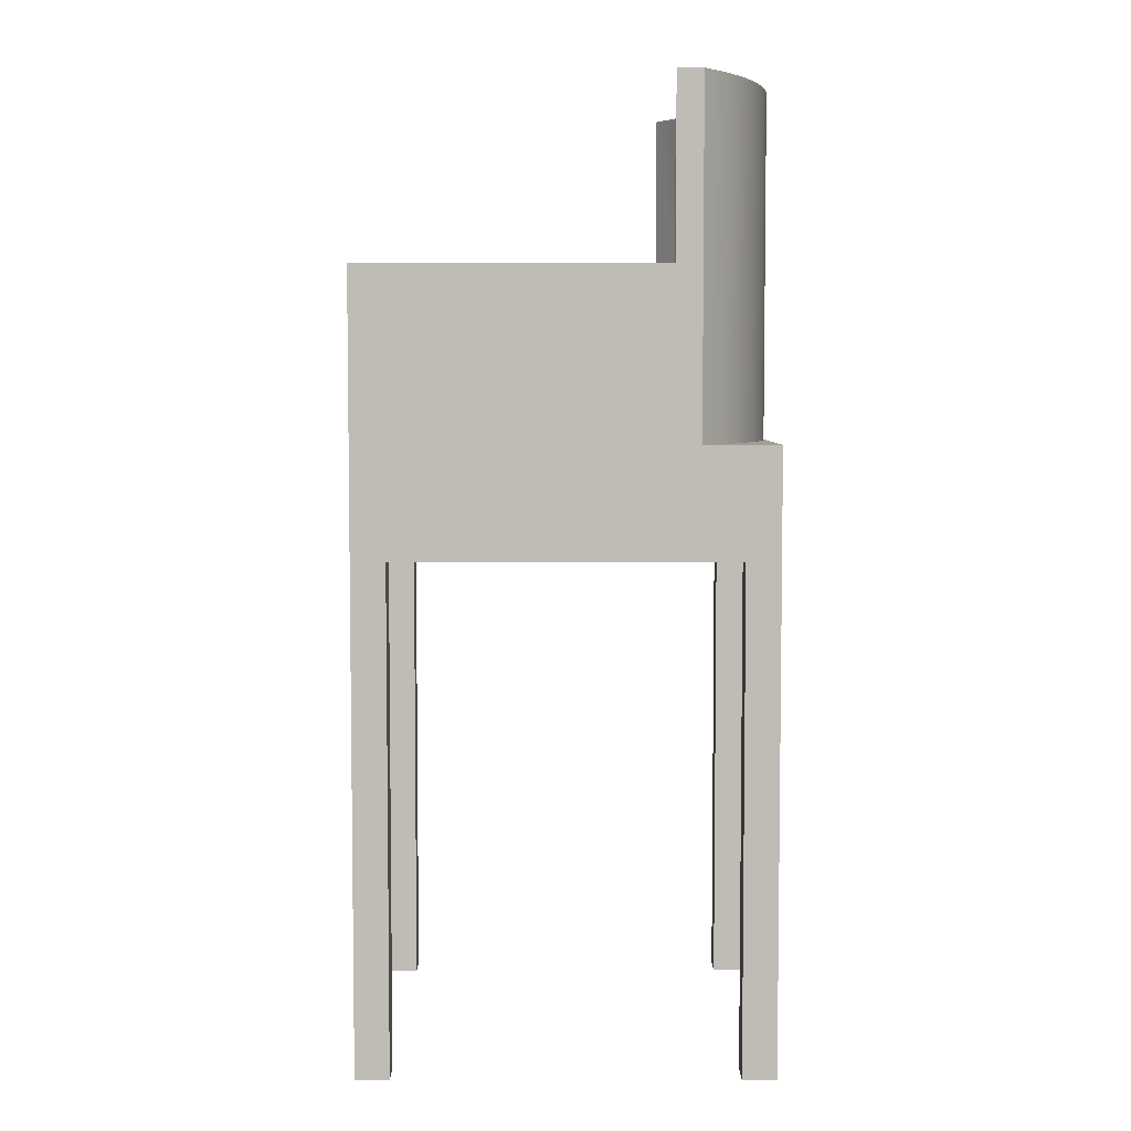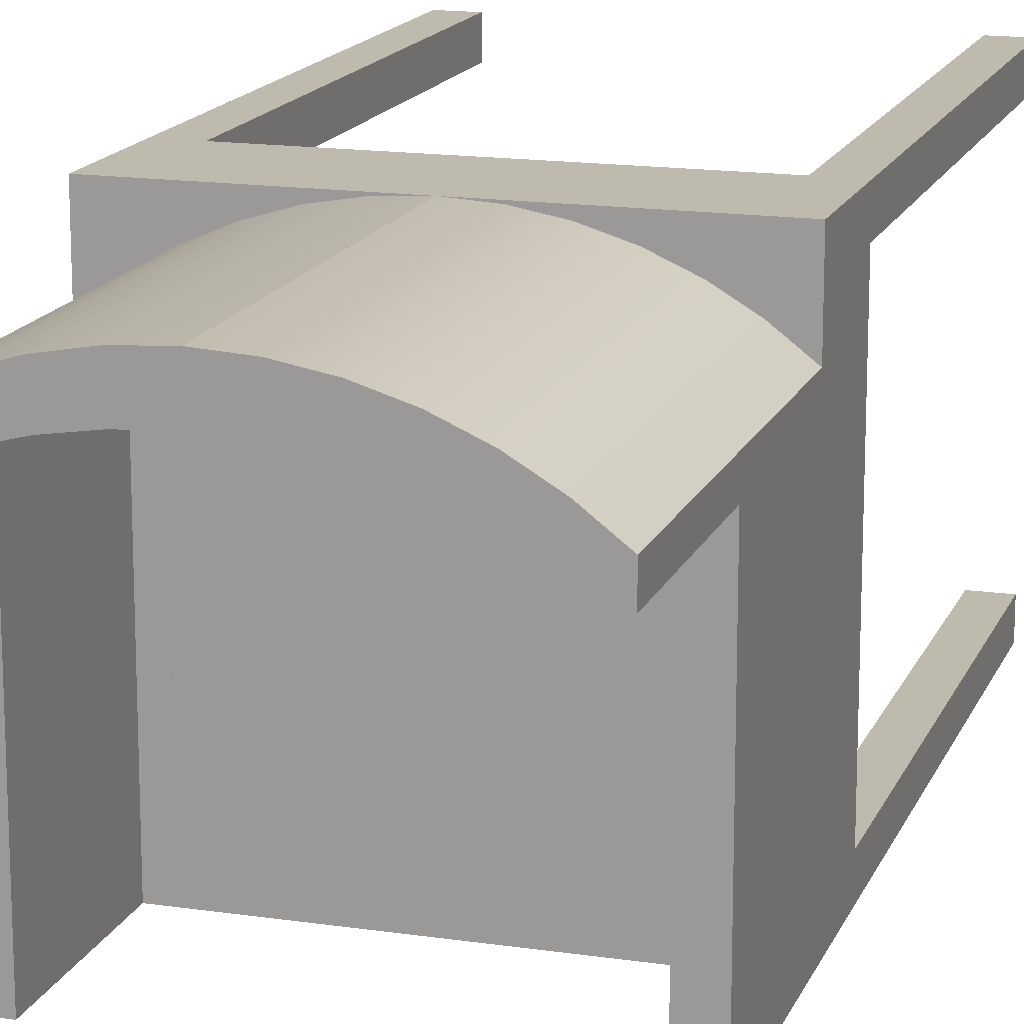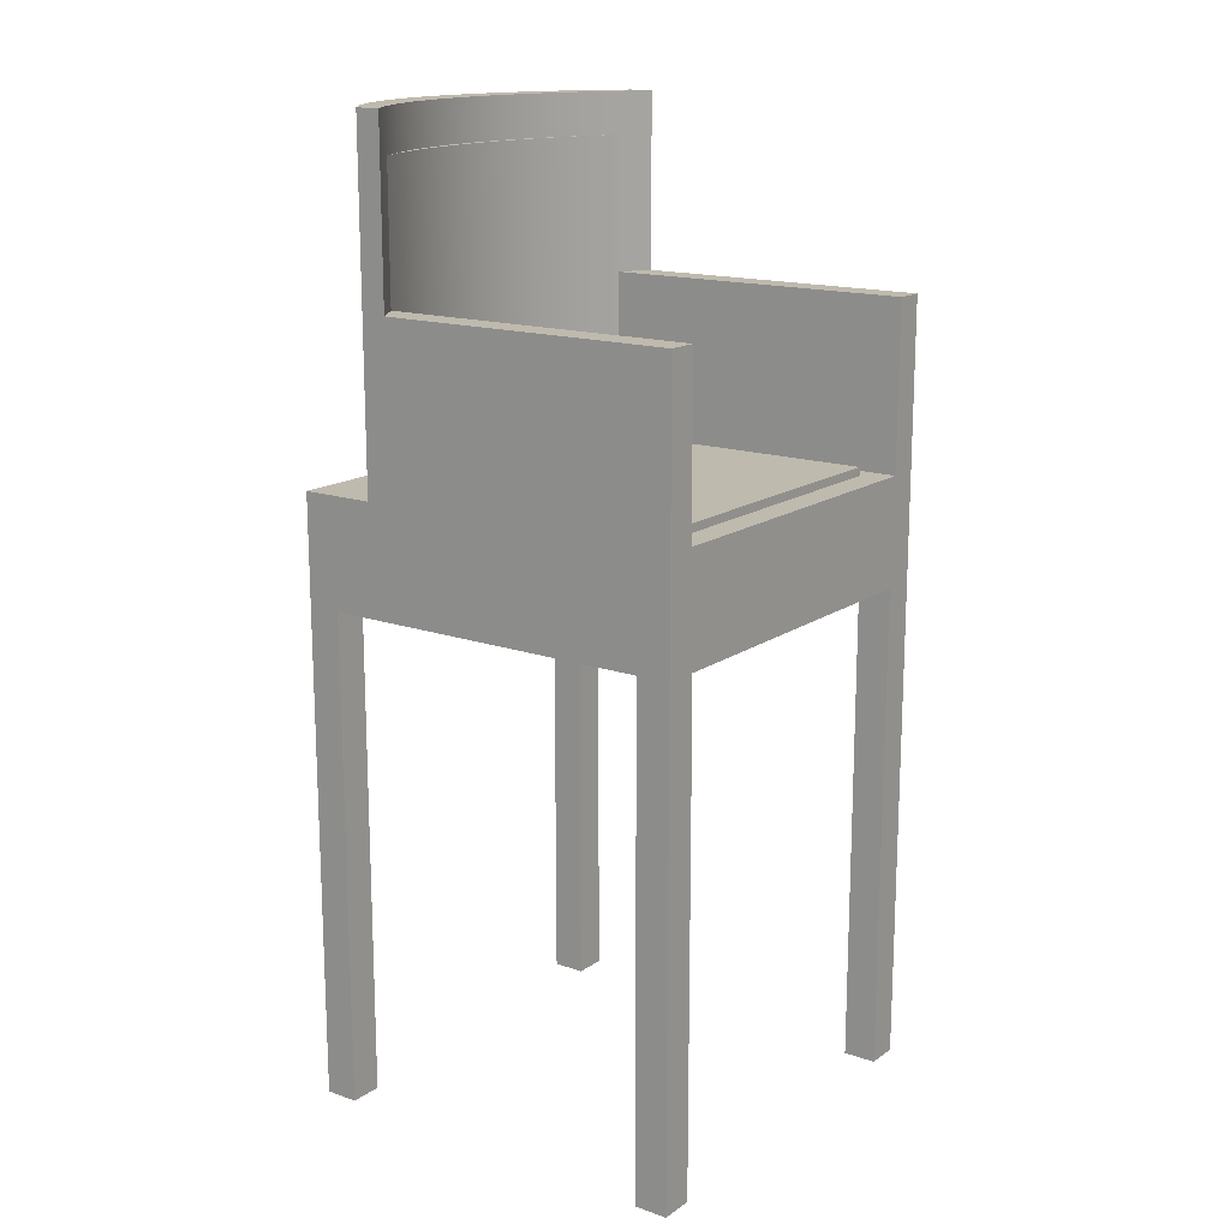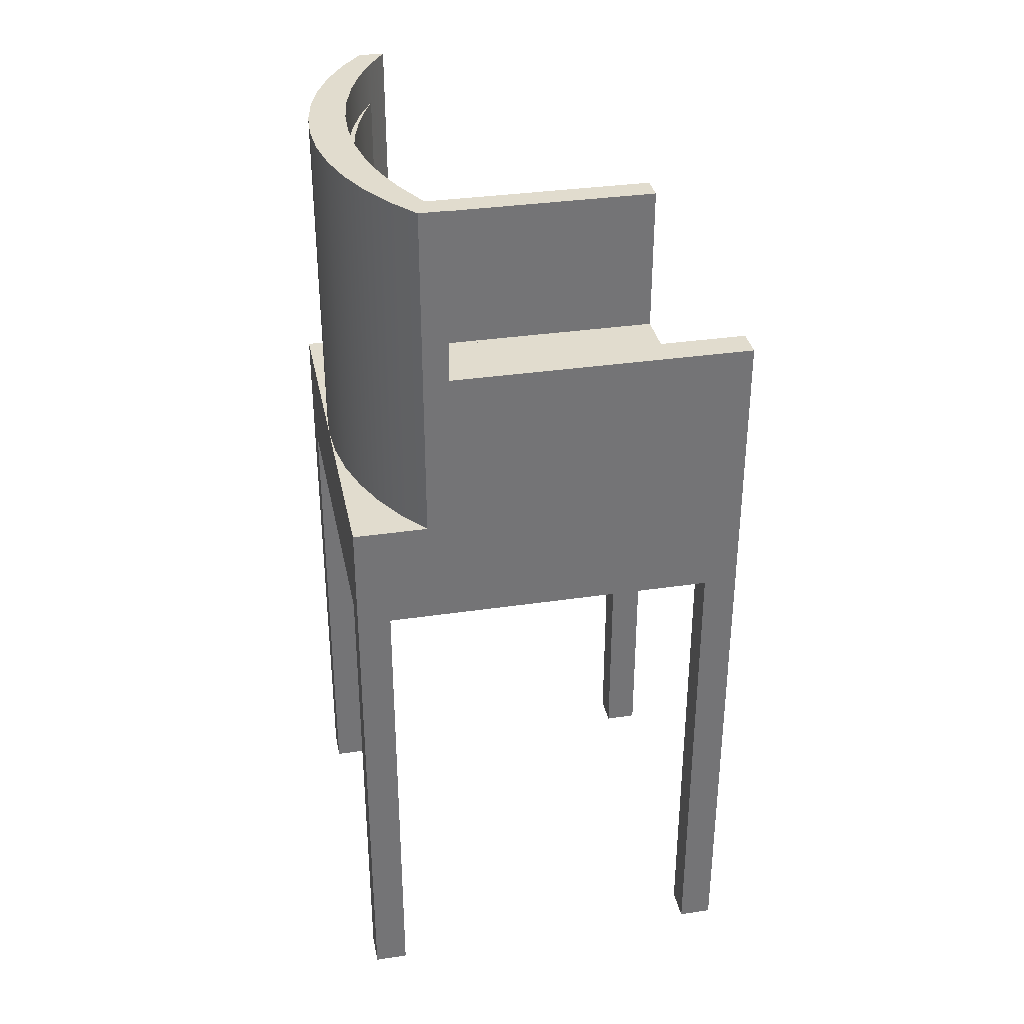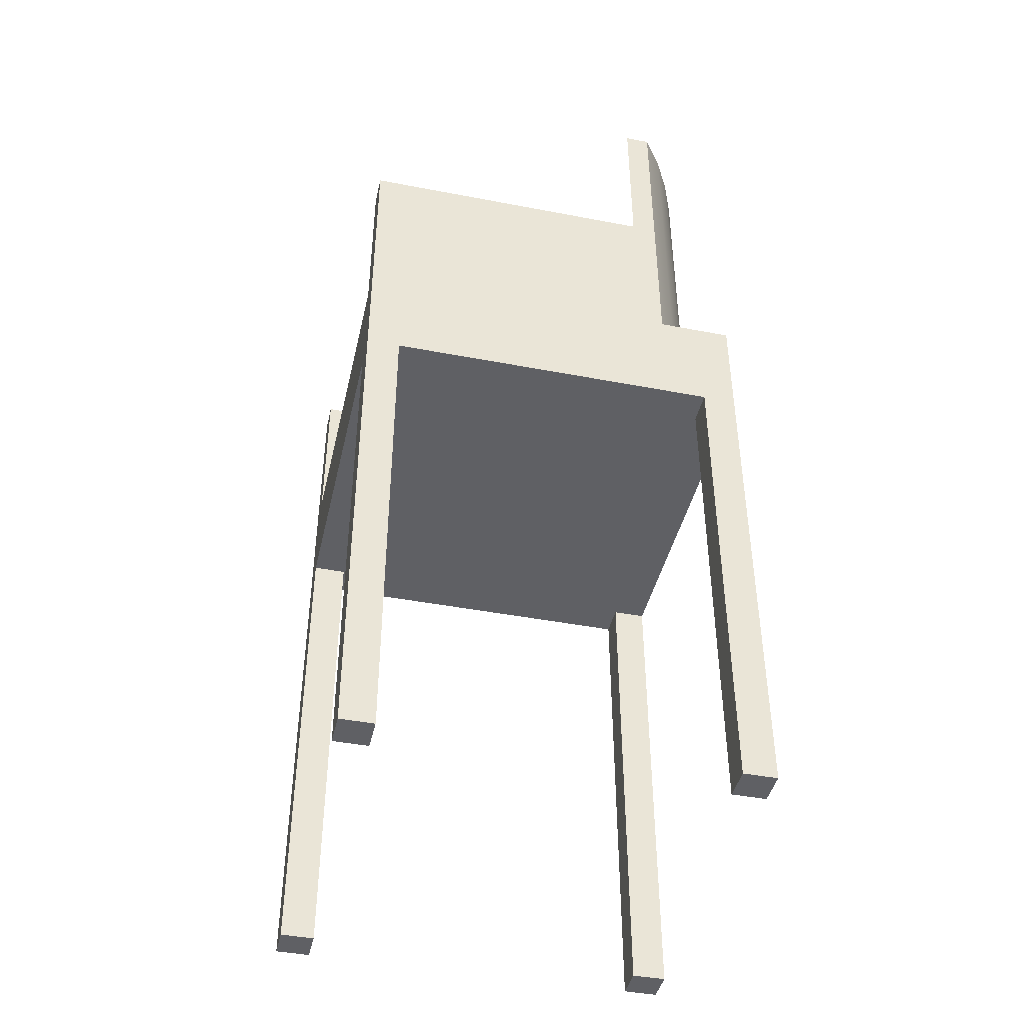
<metadata>
{"format":"obj","ext":"obj","renderer":"f3d","projection":"perspective","resolution":1024,"background":"white","views":[{"elev":5.1,"azim":-90.1,"up":"+Y"},{"elev":15.8,"azim":-162.8,"up":"+Z"},{"elev":15.7,"azim":125.9,"up":"+Y"},{"elev":34.1,"azim":78.7,"up":"+Y"},{"elev":-43.3,"azim":-102.8,"up":"+Y"}]}
</metadata>
<code>
v -0.1817 -0.03819 0.09778
v -0.1817 -0.5844 0.06743
v -0.1817 -0.5844 0.09778
v -0.1817 -0.1368 0.06743
v -0.1513 -0.5844 0.09778
v -0.1817 -0.1368 -0.236
v -0.1513 -0.1368 0.06743
v -0.1513 -0.1368 0.09778
v -0.1817 -0.03819 0.03011
v -0.1513 -0.5844 0.06743
v 0.000412 -0.03819 0.09778
v -0.1817 0.1135 -0.2664
v 0.1521 -0.1368 0.06743
v 0.1521 -0.1368 0.09778
v -0.1817 -0.5844 -0.2664
v -0.1817 0.1135 0.007043
v -0.1554 -0.03819 0.05017
v -0.1817 0.2728 0.03011
v 0.1825 -0.1368 0.06743
v 0.1825 -0.03819 0.09778
v -0.03258 0.2728 0.09582
v -0.03258 -0.03819 0.09582
v -0.1817 -0.5844 -0.236
v -0.1542 0.1135 -0.2664
v -0.1269 -0.03819 0.06698
v -0.1554 0.2728 0.05017
v 0.1825 -0.1368 -0.236
v 0.1521 -0.5844 0.06743
v 0.1825 -0.5844 0.09778
v -0.0651 0.2728 0.08997
v -0.0651 -0.03819 0.08997
v 0.000412 0.2728 0.09778
v -0.1513 -0.5844 -0.236
v -0.1542 -0.03819 -0.2664
v -0.1817 0.2728 0.007043
v -0.1542 0.1135 0.02405
v -0.09671 -0.03819 0.08031
v -0.1269 0.2728 0.06698
v -0.09496 0.2728 0.04939
v -0.1513 -0.1368 -0.236
v 0.1825 0.1135 -0.2664
v 0.1825 -0.5844 0.06743
v 0.1521 -0.5844 0.09778
v 0.0334 -0.03819 0.09582
v -0.09671 0.2728 0.08031
v 0.0334 0.2728 0.09582
v 0.06592 0.2728 0.08997
v -0.1513 -0.1368 -0.2664
v -0.1542 -0.03819 0.02405
v -0.1542 0.2728 0.02405
v -0.1542 0.2349 0.02405
v -0.03182 0.2728 0.06231
v -0.06372 0.2728 0.05745
v -0.1252 0.2728 0.03822
v 0.1521 -0.1368 -0.236
v 0.1825 -0.5844 -0.236
v 0.1825 -0.03819 0.03011
v 0.06592 -0.03819 0.08997
v 0.09753 0.2728 0.08031
v -0.1513 -0.5844 -0.2664
v 0.1521 -0.1368 -0.2664
v -0.1362 -0.03819 -0.002825
v 0.1278 0.2728 0.06698
v 0.000412 0.2728 0.06394
v -0.09496 0.2349 0.04939
v -0.1252 0.2349 0.03822
v 0.1825 -0.5844 -0.2664
v 0.1825 0.1135 0.007043
v 0.09753 -0.03819 0.08031
v 0.1551 -0.03819 -0.2664
v -0.1163 -0.03819 0.01073
v -0.1362 -0.03819 -0.2418
v -0.03182 0.2349 0.06231
v -0.06372 0.2349 0.05745
v 0.1521 -0.5844 -0.236
v 0.1521 -0.5844 -0.2664
v 0.1551 0.1135 -0.2664
v 0.1825 0.2728 0.03011
v 0.1562 0.2728 0.05017
v 0.1562 -0.03819 0.05017
v 0.1278 -0.03819 0.06698
v -0.09501 -0.03819 0.02205
v 0.03264 0.2728 0.06231
v 0.000412 0.2349 0.06394
v 0.1551 0.1135 0.02405
v 0.1825 0.2728 0.007043
v 0.1331 -0.03819 -0.2418
v -0.07263 -0.03819 0.031
v -0.1297 -0.03819 0.03415
v 0.1551 0.2728 0.02405
v 0.09578 0.2728 0.04939
v 0.1331 -0.03819 -0.002825
v -0.04941 -0.03819 0.03747
v 0.06453 0.2728 0.05745
v 0.03264 0.2349 0.06231
v 0.1551 -0.03819 0.02405
v 0.1261 0.2728 0.03822
v -0.1044 -0.03819 0.04248
v -0.02562 -0.03819 0.04138
v 0.06453 0.2349 0.05745
v 0.1551 0.2349 0.02405
v 0.1261 0.2349 0.03822
v 0.09578 0.2349 0.04939
v 0.1132 -0.03819 0.01073
v -0.001559 -0.03819 0.04269
v 0.02696 -0.03819 0.0565
v -0.02613 -0.03819 0.0565
v 0.000412 -0.03819 0.05745
v 0.05337 -0.03819 0.05368
v -0.05255 -0.03819 0.05368
v 0.07952 -0.03819 0.049
v -0.07869 -0.03819 0.049
v 0.0695 -0.03819 0.031
v 0.1305 -0.03819 0.03415
v 0.09189 -0.03819 0.02205
v 0.1053 -0.03819 0.04248
v 0.04629 -0.03819 0.03747
v 0.02251 -0.03819 0.04138
v -0.1297 0.2349 0.03415
v -0.1362 -0.03061 -0.002825
v -0.02613 0.2349 0.0565
v -0.07869 0.2349 0.049
v -0.1163 -0.03061 0.01073
v -0.1362 -0.03061 -0.2418
v -0.1044 0.2349 0.04248
v 0.000412 0.2349 0.05745
v -0.05255 0.2349 0.05368
v 0.1331 -0.03061 -0.2418
v -0.09501 -0.03061 0.02205
v 0.1331 -0.03061 -0.002825
v -0.07263 -0.03061 0.031
v 0.1132 -0.03061 0.01073
v 0.02696 0.2349 0.0565
v 0.09189 -0.03061 0.02205
v -0.04941 -0.03061 0.03747
v 0.0695 -0.03061 0.031
v -0.02562 -0.03061 0.04138
v 0.05337 0.2349 0.05368
v 0.1305 0.2349 0.03415
v 0.07952 0.2349 0.049
v -0.001559 -0.03061 0.04269
v 0.02251 -0.03061 0.04138
v 0.04629 -0.03061 0.03747
v 0.1053 0.2349 0.04248
g mesh1_mesh1-geometry
f 1 2 3
f 2 1 4
f 5 1 3
f 4 1 6
f 7 2 4
f 8 1 5
f 9 6 1
f 6 7 4
f 2 7 10
f 7 5 10
f 8 11 1
f 5 7 8
f 12 6 9
f 7 6 13
f 14 11 8
f 7 14 8
f 15 6 12
f 12 9 16
f 17 18 9
f 13 6 19
f 14 7 13
f 14 20 11
f 11 21 22
f 6 15 23
f 24 15 12
f 18 16 9
f 16 24 12
f 25 26 17
f 18 17 26
f 19 6 27
f 19 28 13
f 28 14 13
f 20 14 29
f 22 30 31
f 21 11 32
f 30 22 21
f 33 6 23
f 34 15 24
f 16 18 35
f 24 16 36
f 37 38 25
f 26 25 38
f 26 39 18
f 27 6 40
f 27 41 19
f 28 19 42
f 14 28 43
f 43 29 14
f 29 19 20
f 44 32 11
f 31 45 37
f 45 31 30
f 46 21 32
f 21 47 30
f 6 33 40
f 48 15 34
f 24 49 34
f 18 50 35
f 50 16 35
f 16 51 36
f 49 24 36
f 38 37 45
f 38 52 26
f 26 53 39
f 18 39 54
f 27 40 55
f 56 41 27
f 19 41 57
f 19 29 42
f 20 19 57
f 58 46 44
f 32 44 46
f 30 59 45
f 21 46 47
f 30 47 59
f 15 48 60
f 48 33 60
f 33 48 40
f 34 61 48
f 49 62 34
f 18 54 50
f 51 16 50
f 45 63 38
f 52 38 64
f 26 52 53
f 53 65 39
f 39 66 54
f 48 55 40
f 55 56 27
f 41 56 67
f 57 41 68
f 69 47 58
f 46 58 47
f 45 59 63
f 47 69 59
f 70 61 34
f 55 48 61
f 49 71 62
f 34 62 72
f 54 51 50
f 38 63 64
f 64 73 52
f 52 74 53
f 65 53 74
f 66 39 65
f 51 54 66
f 56 55 75
f 76 41 67
f 77 68 41
f 57 68 78
f 57 79 80
f 81 59 69
f 59 81 63
f 70 76 61
f 34 72 70
f 76 55 61
f 49 82 71
f 64 63 83
f 73 64 84
f 74 52 73
f 55 76 75
f 41 76 70
f 68 77 85
f 77 41 70
f 78 68 86
f 79 57 78
f 80 63 81
f 63 80 79
f 87 70 72
f 49 88 82
f 89 88 49
f 83 63 79
f 83 84 64
f 70 85 77
f 85 86 68
f 90 78 86
f 91 79 78
f 92 70 87
f 89 93 88
f 83 79 94
f 84 83 95
f 85 70 96
f 86 85 90
f 97 78 90
f 94 79 91
f 91 78 97
f 92 96 70
f 98 99 89
f 89 99 93
f 94 95 83
f 95 94 100
f 90 85 101
f 90 102 97
f 91 100 94
f 97 103 91
f 104 96 92
f 98 105 99
f 106 107 108
f 107 109 110
f 110 111 112
f 105 98 112
f 113 114 96
f 102 90 101
f 103 97 102
f 100 91 103
f 115 96 104
f 107 106 109
f 110 109 111
f 112 111 116
f 112 116 105
f 117 114 113
f 113 96 115
f 105 116 118
f 118 114 117
f 118 116 114
g mesh1_mesh1-geometry
f 3 2 1
f 4 1 2
f 2 5 3
f 3 5 2
f 3 1 5
f 6 1 4
f 4 2 7
f 5 2 10
f 10 2 5
f 5 1 8
f 1 6 9
f 4 7 6
f 10 7 2
f 10 5 7
f 1 11 8
f 8 7 5
f 9 6 12
f 9 17 1
f 13 6 7
f 8 11 14
f 11 1 22
f 8 14 7
f 12 6 15
f 16 9 12
f 25 1 17
f 9 18 17
f 19 6 13
f 13 7 14
f 11 20 14
f 22 1 31
f 22 21 11
f 23 15 6
f 12 15 24
f 9 16 18
f 12 24 16
f 37 1 25
f 17 26 25
f 26 17 18
f 27 6 19
f 13 28 19
f 13 14 28
f 29 14 20
f 11 44 20
f 31 1 37
f 31 30 22
f 32 11 21
f 21 22 30
f 15 33 23
f 23 33 15
f 23 6 33
f 24 15 34
f 35 18 16
f 36 16 24
f 25 38 37
f 38 25 26
f 18 39 26
f 40 6 27
f 19 41 27
f 42 19 28
f 43 28 14
f 14 29 43
f 20 19 29
f 58 20 44
f 11 32 44
f 37 45 31
f 30 31 45
f 32 21 46
f 30 47 21
f 33 15 60
f 60 15 33
f 40 33 6
f 34 15 48
f 34 49 24
f 35 50 18
f 35 16 50
f 36 51 16
f 36 24 49
f 45 37 38
f 26 52 38
f 39 53 26
f 54 39 18
f 55 40 27
f 27 41 56
f 57 41 19
f 42 29 19
f 29 28 42
f 42 28 29
f 28 29 43
f 43 29 28
f 57 19 20
f 69 20 58
f 44 46 58
f 46 44 32
f 45 59 30
f 47 46 21
f 59 47 30
f 60 48 15
f 60 33 48
f 40 48 33
f 48 61 34
f 34 62 49
f 50 54 18
f 50 16 51
f 36 49 51
f 38 63 45
f 64 38 52
f 53 52 26
f 39 65 53
f 54 66 39
f 40 55 48
f 27 56 55
f 67 56 41
f 68 41 57
f 57 20 80
f 81 20 69
f 58 47 69
f 47 58 46
f 63 59 45
f 59 69 47
f 34 61 70
f 61 48 55
f 62 71 49
f 72 62 34
f 50 51 54
f 51 49 119
f 64 63 38
f 52 73 64
f 53 74 52
f 74 53 65
f 65 39 66
f 66 54 51
f 75 55 56
f 56 76 67
f 67 76 56
f 67 41 76
f 41 68 77
f 78 68 57
f 80 20 81
f 80 79 57
f 69 59 81
f 63 81 59
f 61 76 70
f 70 72 34
f 61 55 76
f 71 82 49
f 71 120 62
f 62 120 71
f 120 72 62
f 62 72 120
f 89 119 49
f 66 119 51
f 51 119 66
f 83 63 64
f 84 64 73
f 73 52 74
f 74 121 65
f 65 121 74
f 65 122 66
f 66 122 65
f 75 76 55
f 76 56 75
f 75 56 76
f 70 76 41
f 85 77 68
f 70 41 77
f 86 68 78
f 78 57 79
f 81 63 80
f 79 80 63
f 72 70 87
f 82 88 49
f 82 123 71
f 71 123 82
f 120 71 123
f 123 71 120
f 72 120 124
f 124 120 72
f 119 89 125
f 49 88 89
f 66 125 119
f 119 125 66
f 79 63 83
f 64 84 83
f 95 73 84
f 84 73 95
f 126 74 73
f 73 74 126
f 74 126 121
f 121 126 74
f 65 121 127
f 127 121 65
f 65 127 122
f 122 127 65
f 66 122 125
f 125 122 66
f 77 85 70
f 68 86 85
f 86 78 90
f 78 79 91
f 87 70 92
f 87 128 72
f 88 129 82
f 82 129 88
f 123 82 129
f 129 82 123
f 120 130 123
f 124 128 120
f 124 72 128
f 98 125 89
f 88 93 89
f 94 79 83
f 95 83 84
f 73 95 100
f 100 95 73
f 73 100 126
f 126 100 73
f 121 107 126
f 127 110 121
f 122 112 127
f 125 98 122
f 96 70 85
f 90 85 86
f 90 78 97
f 91 79 94
f 97 78 91
f 70 96 92
f 128 92 87
f 87 92 128
f 129 88 131
f 131 88 129
f 123 132 129
f 130 132 123
f 128 130 120
f 89 99 98
f 93 99 89
f 93 131 88
f 88 131 93
f 83 95 94
f 100 94 95
f 126 100 133
f 133 100 126
f 108 126 107
f 107 121 110
f 110 127 112
f 112 122 98
f 96 85 114
f 101 85 90
f 97 102 90
f 94 100 91
f 91 103 97
f 92 96 104
f 92 128 130
f 130 128 92
f 129 134 131
f 132 134 129
f 132 92 130
f 130 92 132
f 99 105 98
f 99 135 93
f 93 135 99
f 131 93 135
f 135 93 131
f 133 100 103
f 103 100 133
f 126 108 133
f 108 107 106
f 110 109 107
f 112 111 110
f 112 98 105
f 101 114 85
f 96 114 113
f 101 90 102
f 102 97 103
f 103 91 100
f 104 96 115
f 92 132 104
f 104 132 92
f 134 136 131
f 134 104 132
f 132 104 134
f 105 137 99
f 99 137 105
f 135 99 137
f 137 99 135
f 131 136 135
f 133 103 138
f 138 103 133
f 106 133 108
f 109 106 107
f 111 109 110
f 116 111 112
f 105 116 112
f 139 114 101
f 113 114 117
f 115 96 113
f 139 102 101
f 101 102 139
f 140 103 102
f 102 103 140
f 104 134 115
f 115 134 104
f 136 115 134
f 134 115 136
f 137 105 141
f 141 105 137
f 135 142 137
f 136 143 135
f 138 103 140
f 140 103 138
f 133 106 138
f 109 138 106
f 111 140 109
f 116 144 111
f 118 116 105
f 114 139 116
f 117 114 118
f 113 143 117
f 117 143 113
f 115 136 113
f 113 136 115
f 144 102 139
f 139 102 144
f 140 102 144
f 144 102 140
f 118 141 105
f 105 141 118
f 141 137 142
f 143 142 135
f 143 113 136
f 136 113 143
f 138 109 140
f 140 111 144
f 144 116 139
f 114 116 118
f 117 142 118
f 118 142 117
f 142 117 143
f 143 117 142
f 141 118 142
f 142 118 141
g mesh1_mesh1-geometry
f 1 17 9
f 22 1 11
f 17 1 25
f 31 1 22
f 25 1 37
f 20 44 11
f 37 1 31
f 44 20 58
f 58 20 69
f 80 20 57
f 69 20 81
f 81 20 80
g mesh1_mesh1-geometry
f 51 49 36
f 119 49 51
f 49 119 89
f 125 89 119
f 72 128 87
f 123 130 120
f 120 128 124
f 128 72 124
f 89 125 98
f 126 107 121
f 121 110 127
f 127 112 122
f 122 98 125
f 129 132 123
f 123 132 130
f 120 130 128
f 107 126 108
f 110 121 107
f 112 127 110
f 98 122 112
f 114 85 96
f 131 134 129
f 129 134 132
f 133 108 126
f 85 114 101
f 131 136 134
f 135 136 131
f 108 133 106
f 101 114 139
f 137 142 135
f 135 143 136
f 138 106 133
f 106 138 109
f 109 140 111
f 111 144 116
f 116 139 114
f 142 137 141
f 135 142 143
f 140 109 138
f 144 111 140
f 139 116 144
g mesh2_mesh2-geometry
l 29 43
l 42 29
l 28 43
l 42 28
g mesh3_mesh3-geometry
l 67 56
l 56 75
l 75 76
g mesh4_mesh4-geometry
l 5 10
l 5 3
l 10 2
g mesh5_mesh5-geometry
l 60 33
l 33 23
g mesh6_mesh6-geometry
l 101 139
l 139 144
l 144 140
l 140 138
l 138 133
l 133 126
l 126 121
l 121 127
l 127 122
l 122 125
l 125 119
l 119 51
g mesh7_mesh7-geometry
l 123 120
l 129 123
l 62 120
l 131 129
l 135 131
l 137 135
l 141 137
l 142 141
l 143 142
l 136 143
l 134 136
l 132 134
l 130 132
l 128 130
l 92 130
l 87 128
g mesh8_mesh8-geometry
l 72 124

</code>
